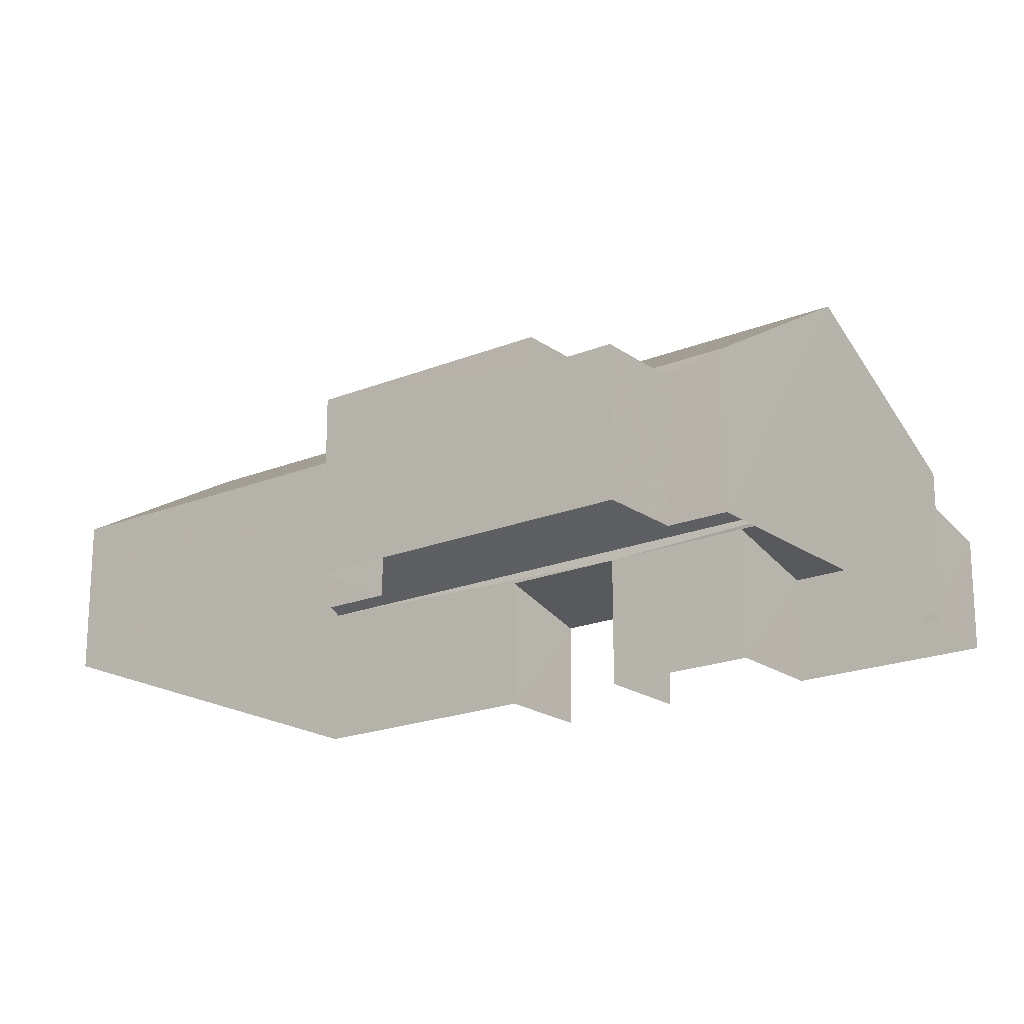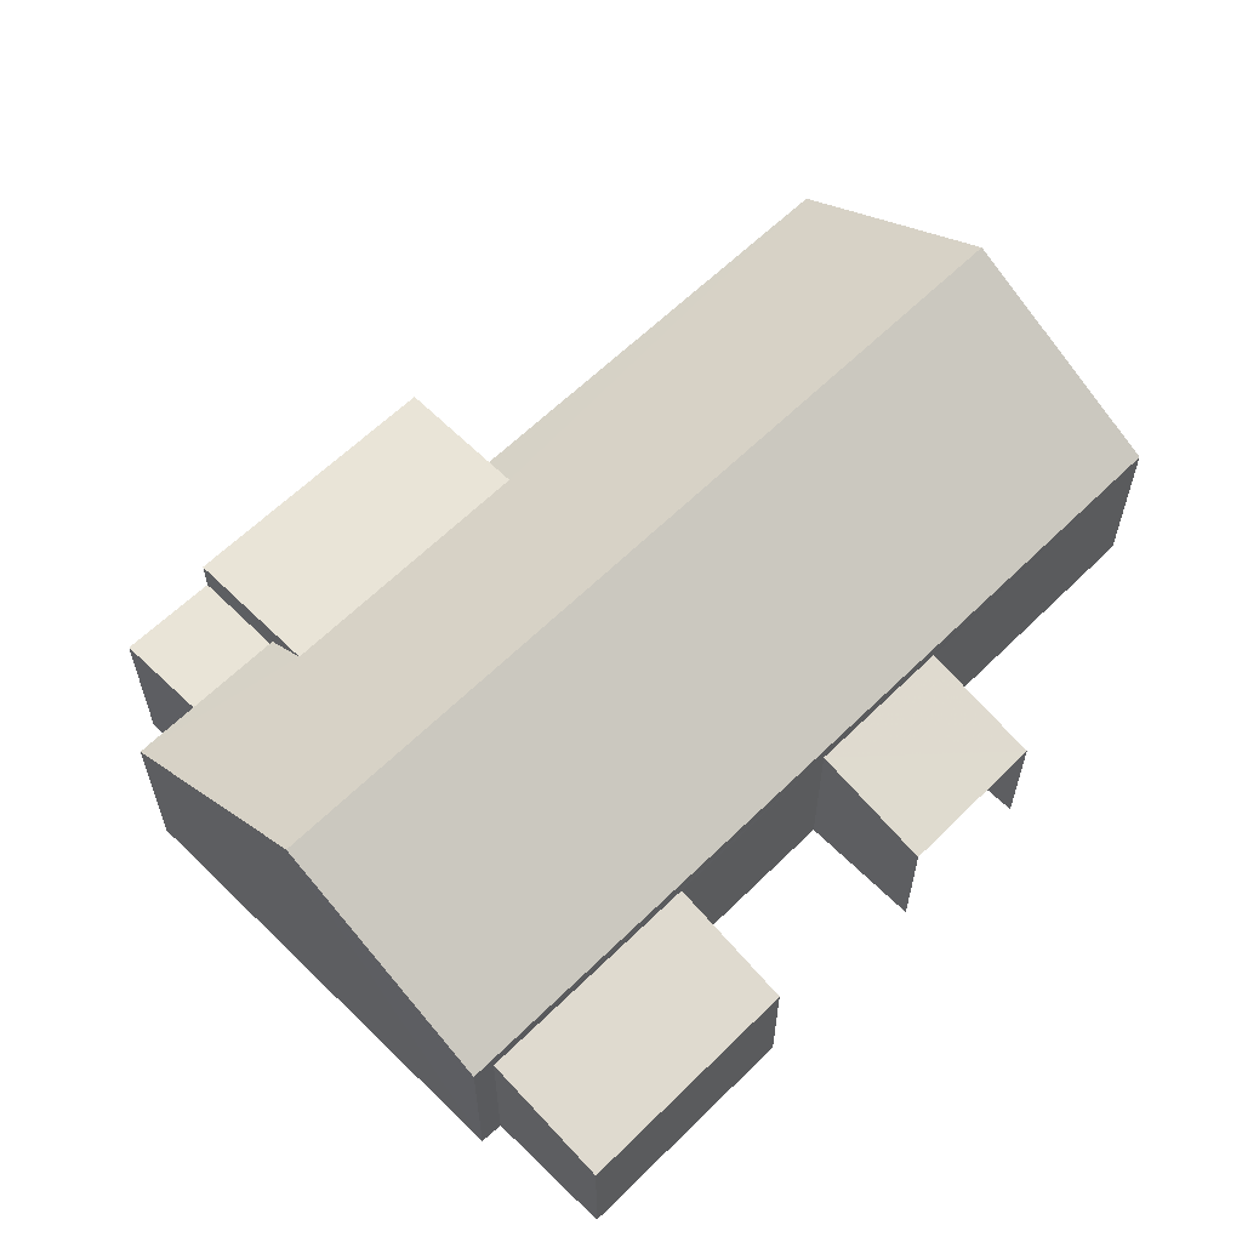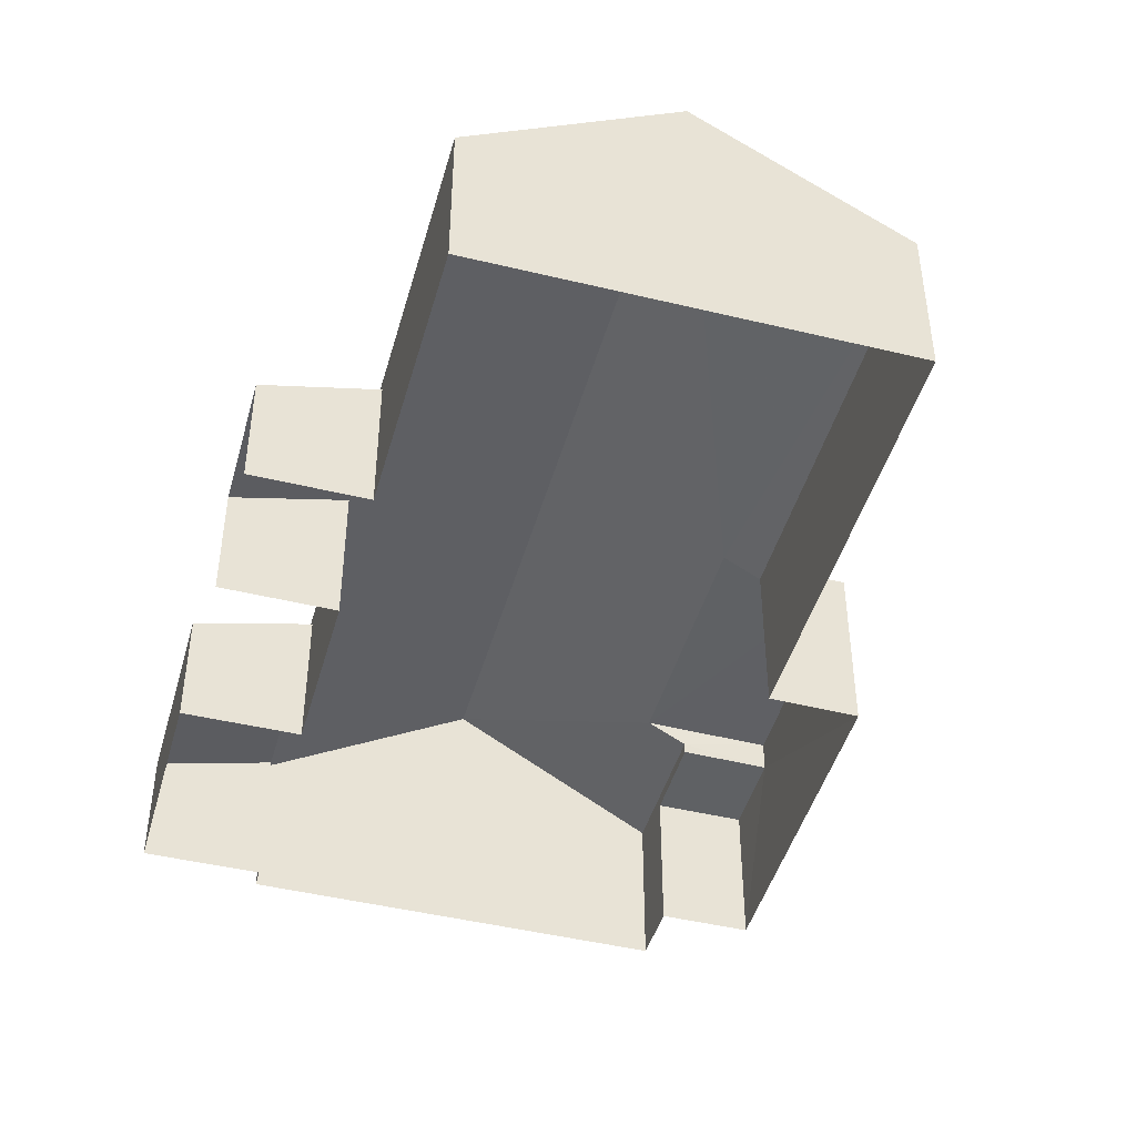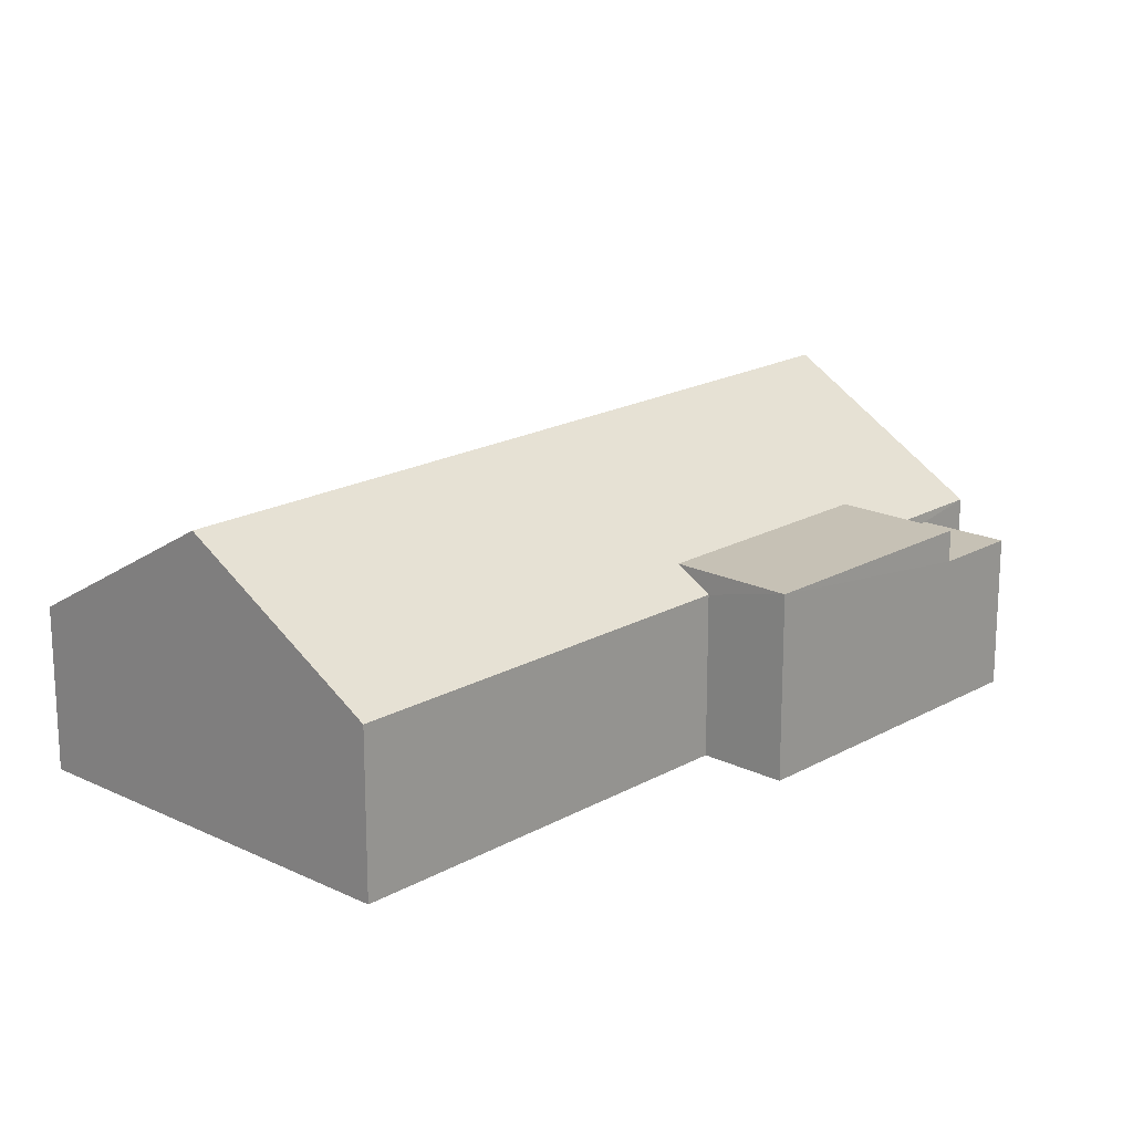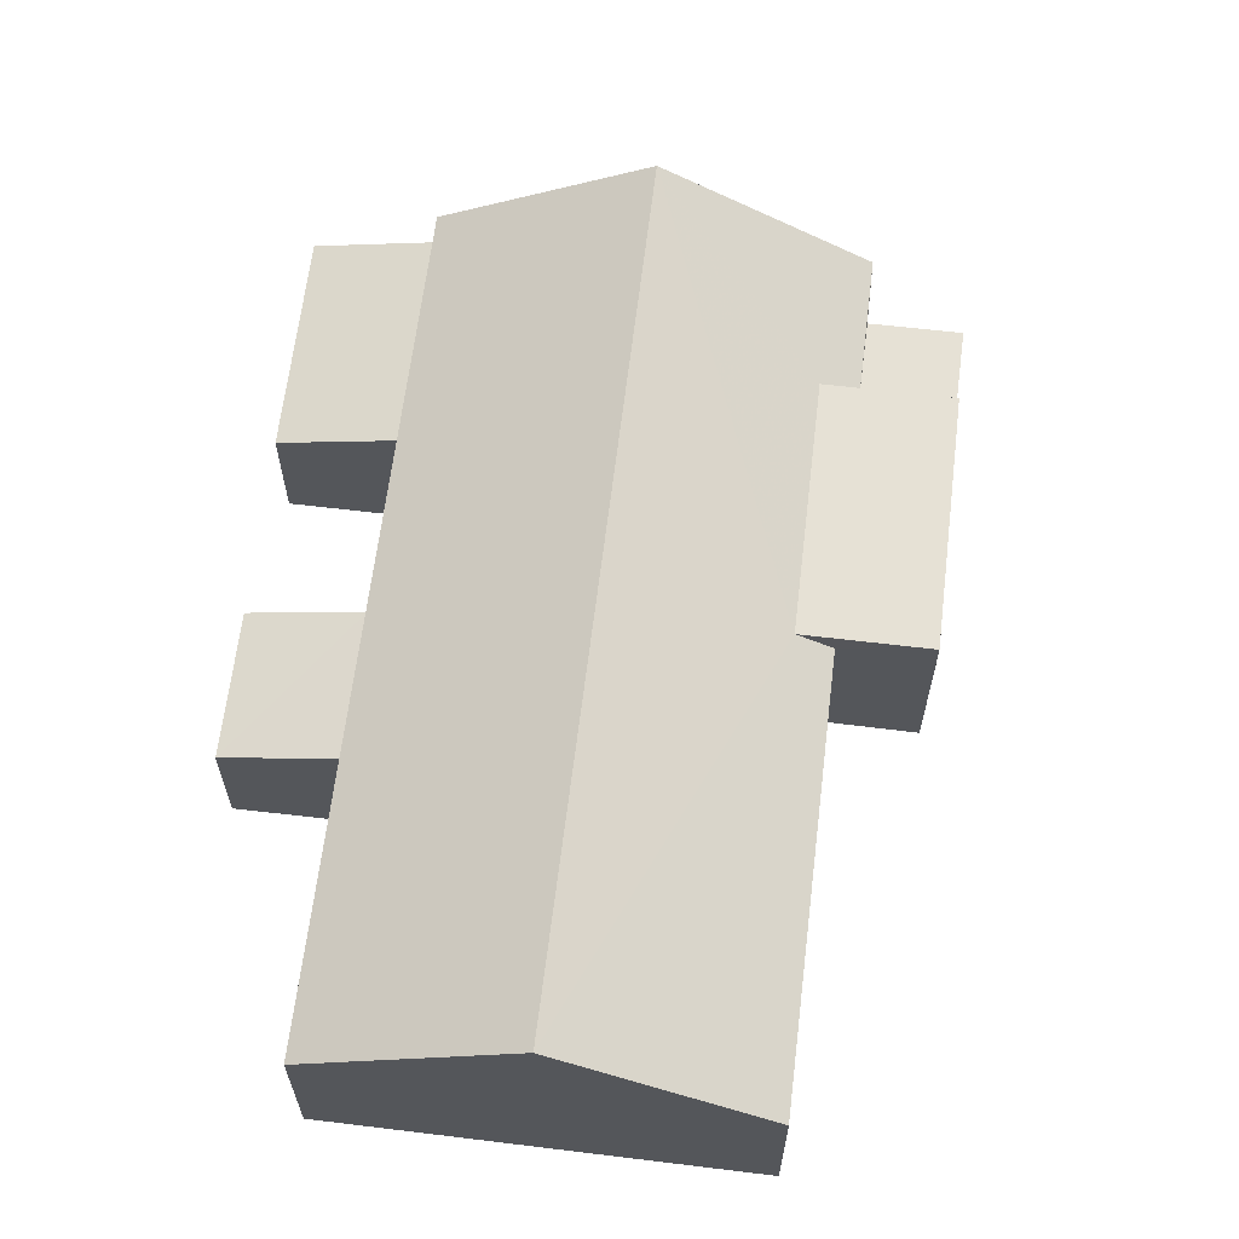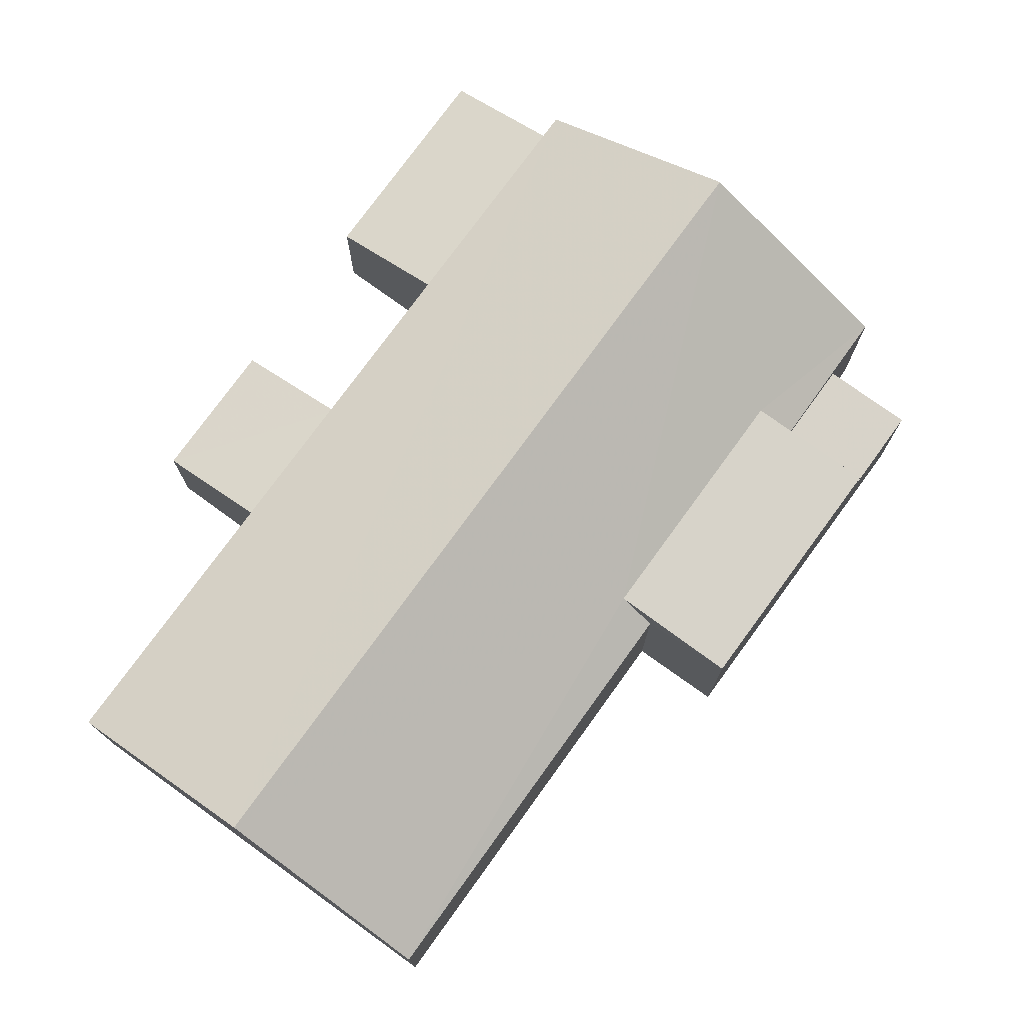
<metadata>
{"format":"obj","ext":"obj","renderer":"f3d","projection":"perspective","resolution":1024,"background":"white","views":[{"elev":-19.6,"azim":100.2,"up":"+Z"},{"elev":60.9,"azim":-162.3,"up":"+Z"},{"elev":-45.4,"azim":-42.7,"up":"+Z"},{"elev":18.6,"azim":15.6,"up":"+Z"},{"elev":64.1,"azim":-20.3,"up":"+Z"},{"elev":76.1,"azim":8.7,"up":"+Z"}]}
</metadata>
<code>
v -2.24e+05 -1.276e+05 15.78
v -2.24e+05 -1.276e+05 15.78
v -2.24e+05 -1.276e+05 15.78
v -2.24e+05 -1.276e+05 15.78
v -2.24e+05 -1.276e+05 15.78
v -2.24e+05 -1.276e+05 15.78
v -2.24e+05 -1.276e+05 15.78
v -2.24e+05 -1.276e+05 15.78
v -2.24e+05 -1.276e+05 15.78
v -2.24e+05 -1.276e+05 15.78
v -2.24e+05 -1.276e+05 15.78
v -2.24e+05 -1.276e+05 15.78
v -2.24e+05 -1.276e+05 15.78
v -2.24e+05 -1.276e+05 15.78
v -2.24e+05 -1.276e+05 15.78
v -2.24e+05 -1.276e+05 15.78
v -2.24e+05 -1.276e+05 18.18
v -2.24e+05 -1.276e+05 17.72
v -2.24e+05 -1.276e+05 17.72
v -2.24e+05 -1.276e+05 18.18
v -2.24e+05 -1.276e+05 18.2
v -2.24e+05 -1.276e+05 17.72
v -2.24e+05 -1.276e+05 17.72
v -2.24e+05 -1.276e+05 18.2
v -2.24e+05 -1.276e+05 18.73
v -2.24e+05 -1.276e+05 18.73
v -2.24e+05 -1.276e+05 18.73
v -2.24e+05 -1.276e+05 18.73
v -2.24e+05 -1.276e+05 18.38
v -2.24e+05 -1.276e+05 18.38
v -2.24e+05 -1.276e+05 20.31
v -2.24e+05 -1.276e+05 20.31
v -2.24e+05 -1.276e+05 18.38
v -2.24e+05 -1.276e+05 18.38
v -2.24e+05 -1.276e+05 18.38
v -2.24e+05 -1.276e+05 18.38
v -2.24e+05 -1.276e+05 18.22
v -2.24e+05 -1.276e+05 18.22
v -2.24e+05 -1.276e+05 18.22
v -2.24e+05 -1.276e+05 18.22
f 1 2 3
f 3 2 4
f 4 5 6
f 7 6 5
f 8 2 9
f 10 11 12
f 8 9 13
f 5 14 15
f 16 15 14
f 14 11 10
f 11 4 8
f 4 2 8
f 11 5 4
f 11 14 5
f 18 13 9
f 19 18 9
f 17 18 19
f 20 17 19
f 21 22 23
f 21 24 22
f 25 26 27
f 25 28 26
f 29 30 31
f 32 29 31
f 33 34 25
f 35 36 28
f 28 25 32
f 31 35 28
f 25 34 32
f 31 28 32
f 37 38 39
f 40 37 39
f 34 15 32
f 15 16 32
f 16 29 32
f 33 27 37
f 37 40 33
f 25 27 33
f 30 1 31
f 1 3 31
f 3 35 31
f 4 35 3
f 4 36 35
f 8 13 18
f 17 8 18
f 22 10 12
f 23 22 12
f 2 19 9
f 2 20 19
f 5 38 7
f 5 39 38
f 14 10 22
f 24 14 22
f 27 26 37
f 26 6 37
f 37 7 38
f 37 6 7
f 5 15 39
f 15 34 39
f 39 33 40
f 39 34 33
f 2 1 20
f 1 30 20
f 11 8 17
f 17 30 29
f 20 30 17
f 16 24 29
f 11 17 21
f 14 24 16
f 24 21 29
f 21 17 29
f 36 6 26
f 26 28 36
f 4 6 36
f 11 23 12
f 11 21 23

</code>
